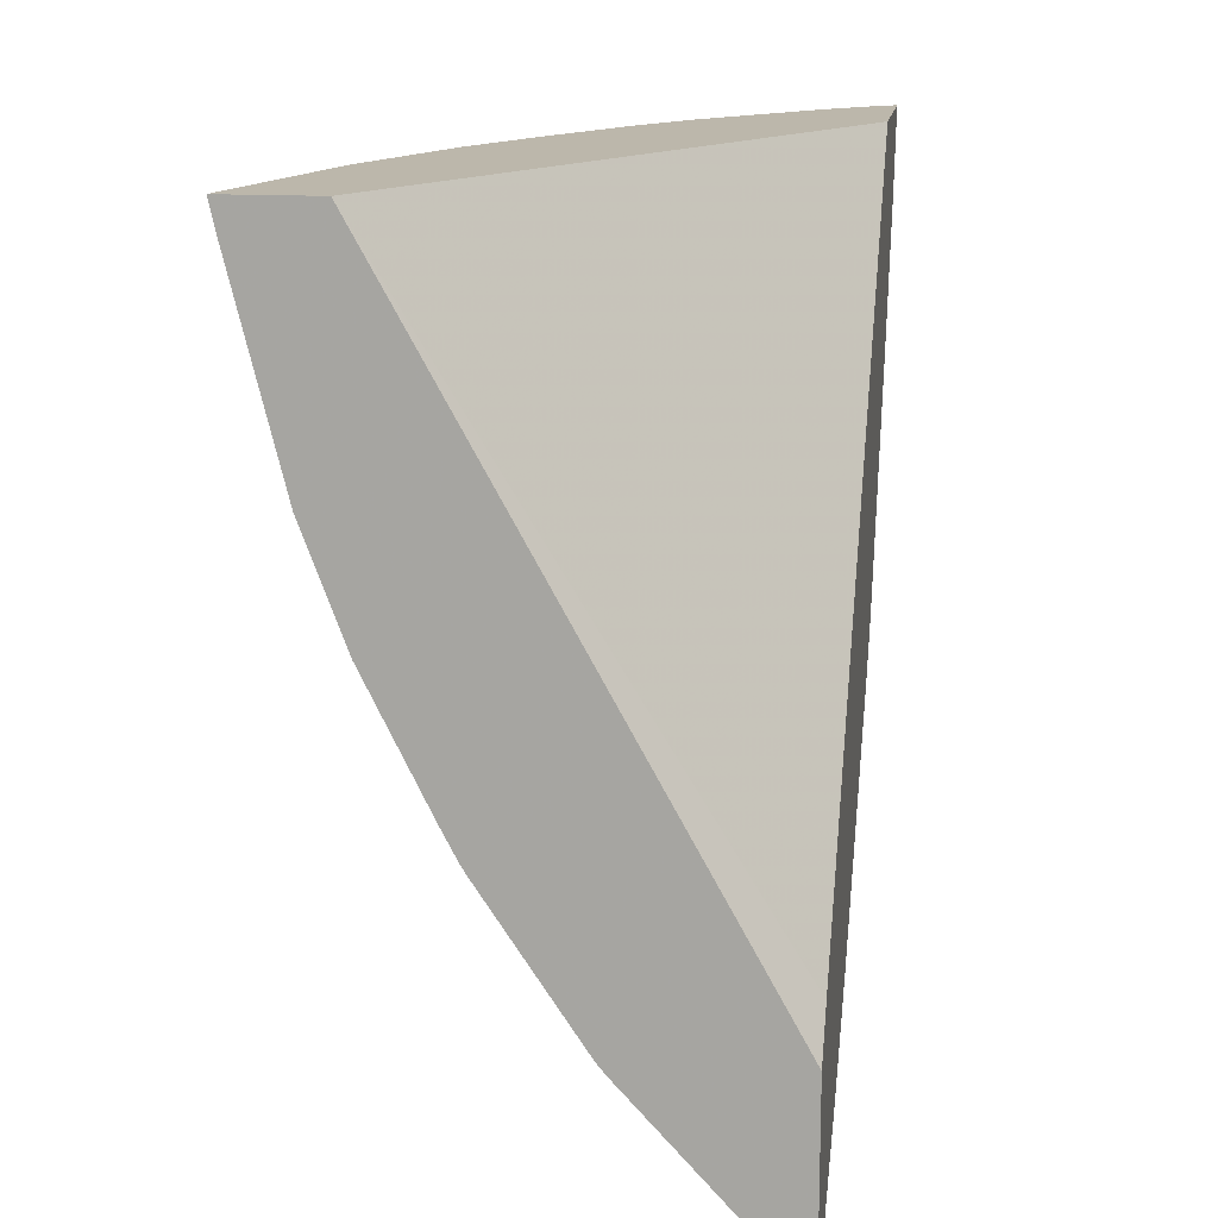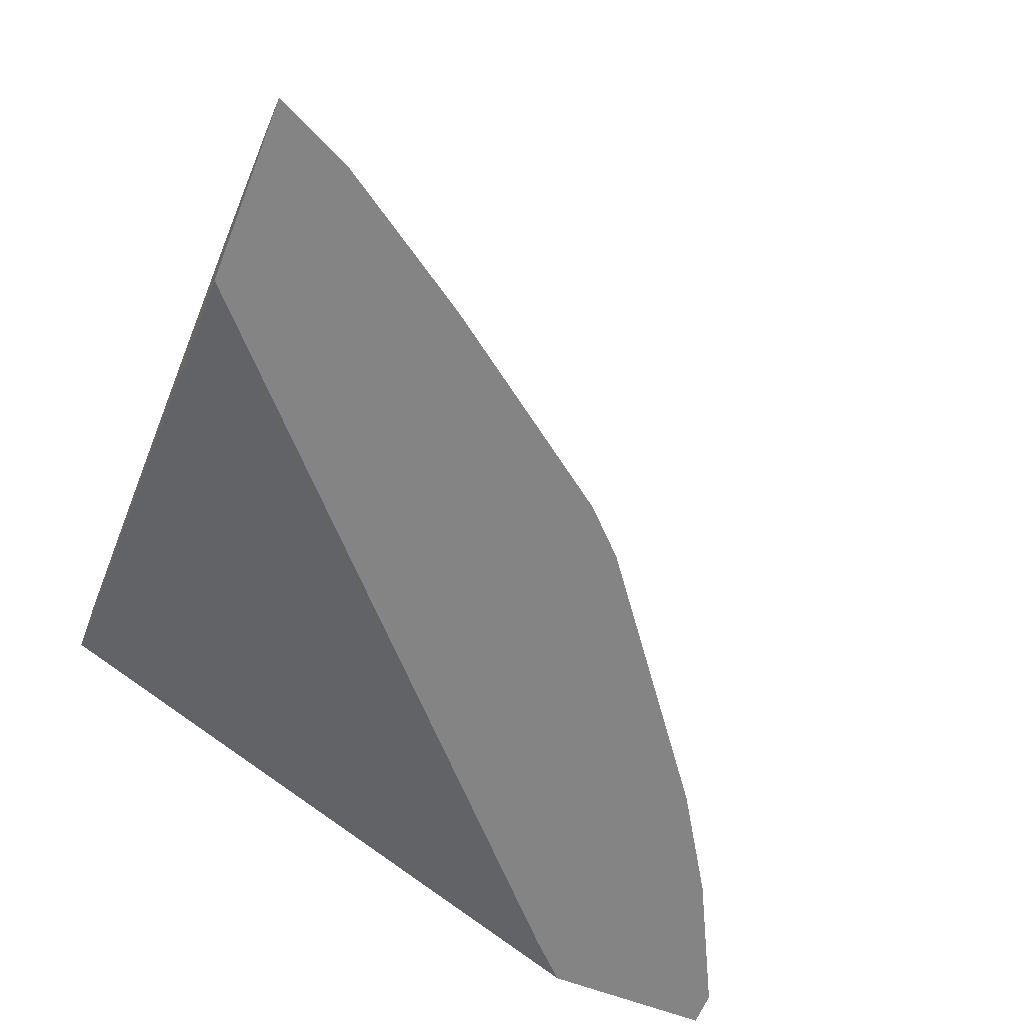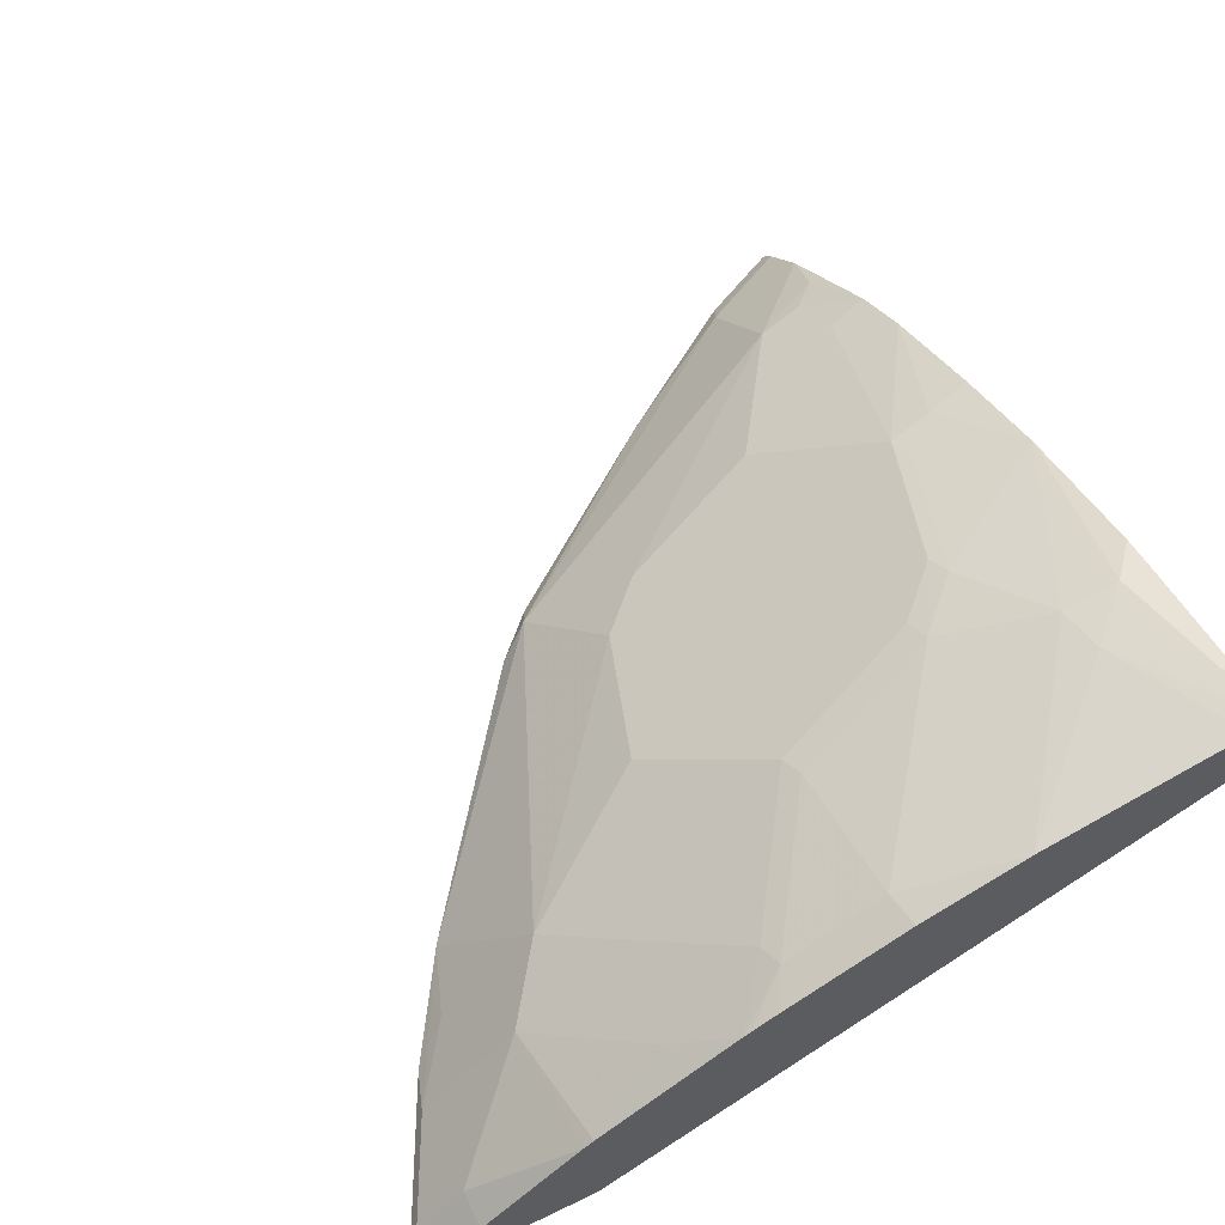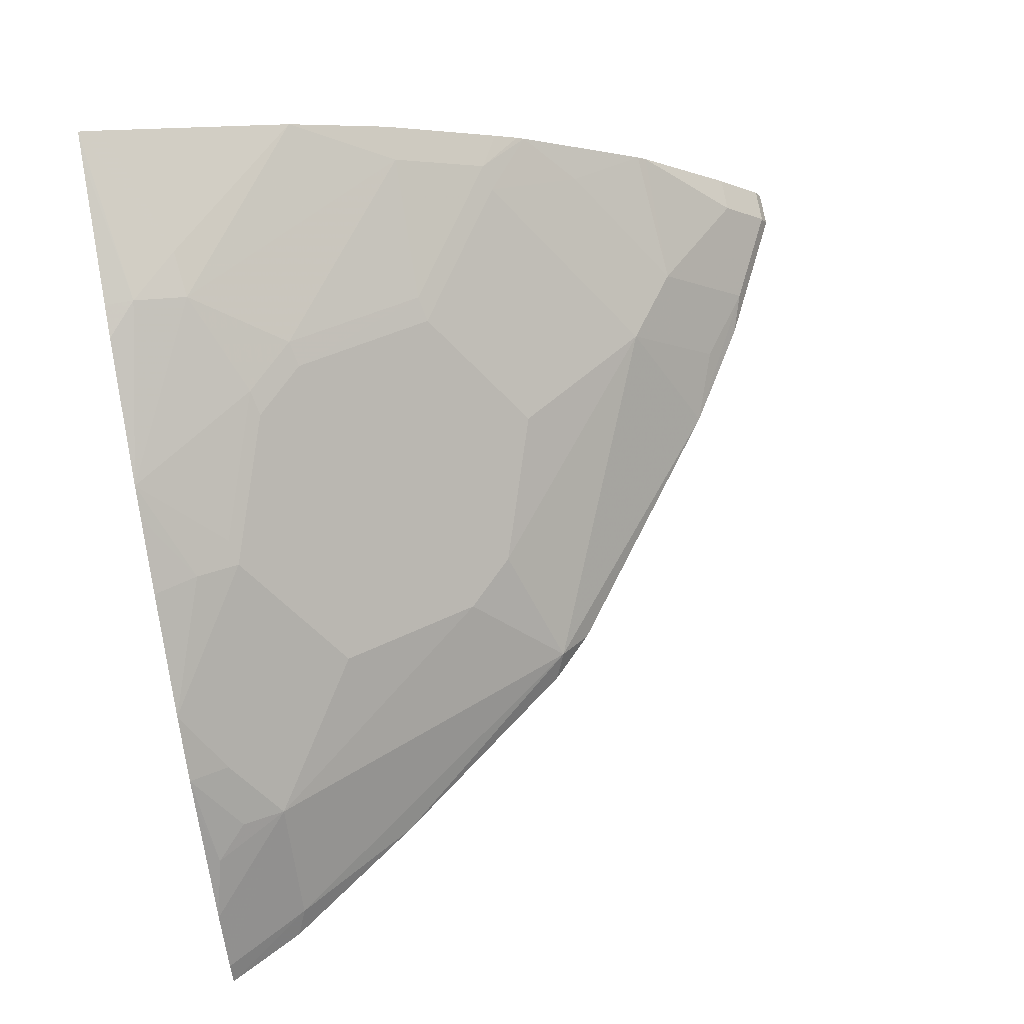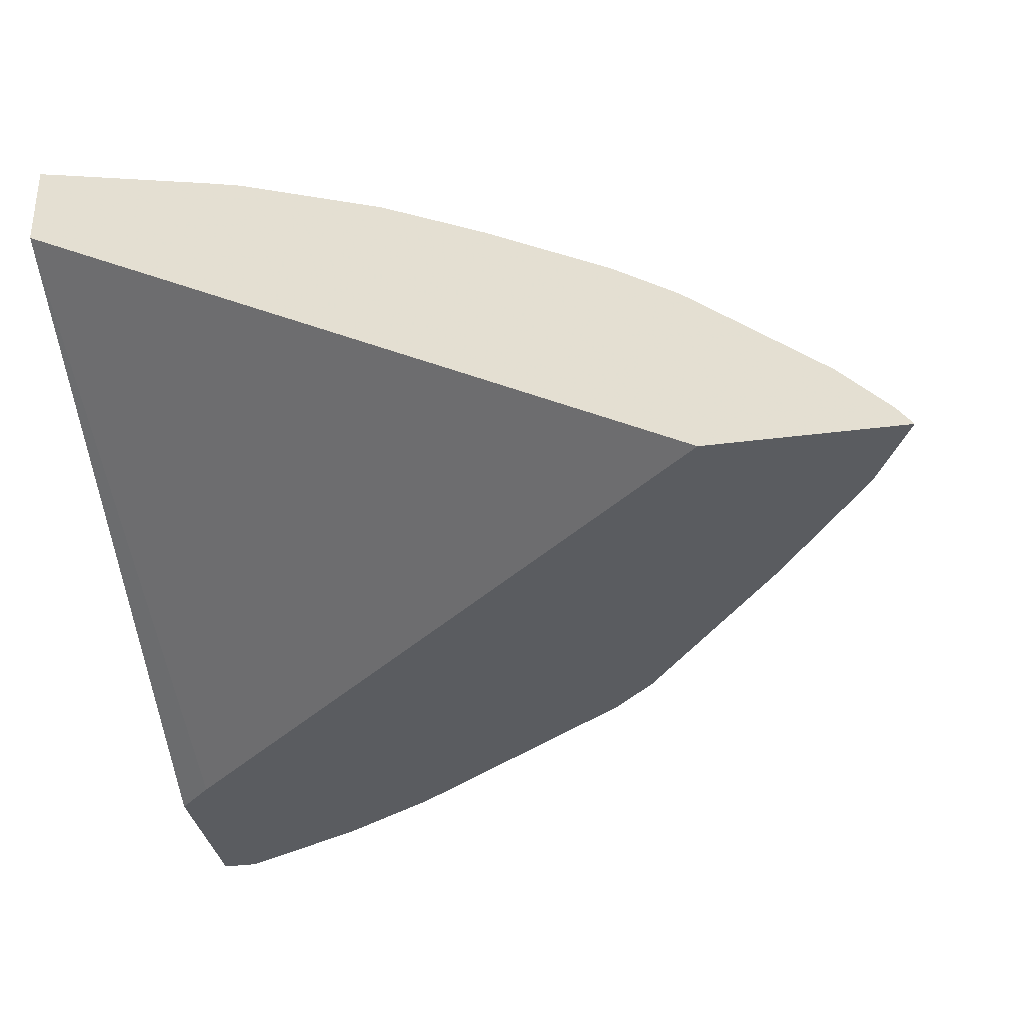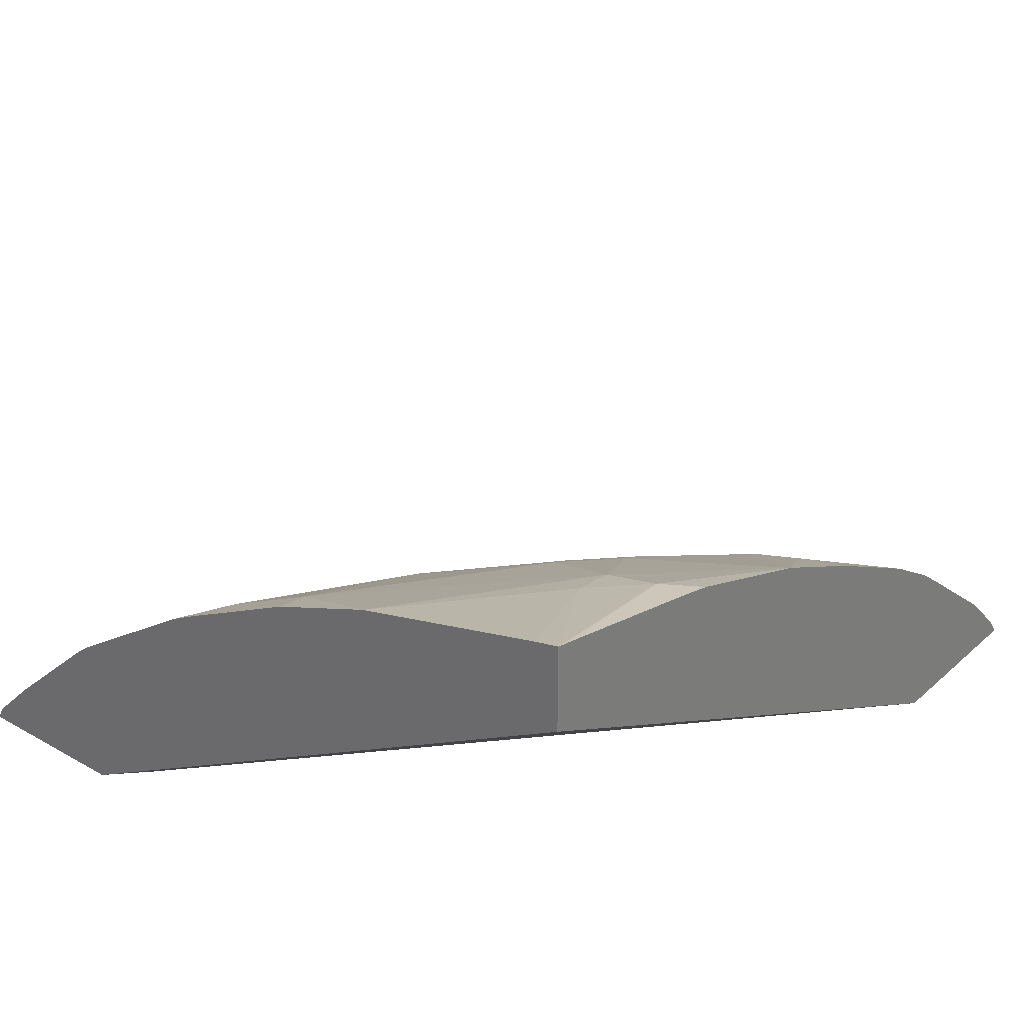
<metadata>
{"format":"obj","ext":"obj","renderer":"f3d","projection":"perspective","resolution":1024,"background":"white","views":[{"elev":14.5,"azim":-81.8,"up":"+Z"},{"elev":-61.3,"azim":68.5,"up":"+Y"},{"elev":62.0,"azim":-116.0,"up":"+Y"},{"elev":72.3,"azim":80.2,"up":"+Y"},{"elev":-33.6,"azim":10.2,"up":"+Y"},{"elev":30.7,"azim":-51.2,"up":"+Y"}]}
</metadata>
<code>
v 0.2526 0.4399 -0.6005
v 0.2526 0.4399 -0.5342
v 0.2526 0.443 -0.5989
v 0.2671 0.4399 -0.6005
v 0.2526 0.574 -0.2934
v 0.2677 0.4399 -0.5193
v 0.2526 0.4452 -0.5978
v 0.2671 0.4452 -0.5978
v 0.3213 0.4399 -0.5734
v 0.2526 0.6079 -0.2934
v 0.5126 0.4399 -0.2934
v 0.2526 0.4643 -0.5787
v 0.2671 0.4643 -0.5787
v 0.3053 0.4834 -0.5406
v 0.3053 0.4452 -0.5787
v 0.3625 0.4399 -0.5478
v 0.2526 0.6058 -0.3031
v 0.2623 0.6058 -0.2934
v 0.3244 0.5915 -0.3053
v 0.3053 0.5915 -0.3244
v 0.5868 0.4399 -0.2934
v 0.2526 0.5009 -0.5391
v 0.3339 0.4866 -0.5199
v 0.3339 0.4675 -0.539
v 0.2526 0.504 -0.5352
v 0.2671 0.5215 -0.5024
v 0.2767 0.5438 -0.4627
v 0.3339 0.4484 -0.5581
v 0.4674 0.4484 -0.4627
v 0.4589 0.4399 -0.4755
v 0.2526 0.5867 -0.3794
v 0.3244 0.5915 -0.2934
v 0.3244 0.5867 -0.3268
v 0.338 0.5881 -0.2934
v 0.3959 0.5676 -0.2934
v 0.5713 0.4399 -0.3249
v 0.5628 0.4484 -0.3292
v 0.581 0.4474 -0.2934
v 0.353 0.5247 -0.4436
v 0.3721 0.5056 -0.4627
v 0.4293 0.4866 -0.4436
v 0.2526 0.5402 -0.4812
v 0.2671 0.5485 -0.4603
v 0.3244 0.5485 -0.4222
v 0.3339 0.5438 -0.4245
v 0.4484 0.4866 -0.4245
v 0.5247 0.4866 -0.3292
v 0.5337 0.4399 -0.3806
v 0.476 0.4399 -0.4584
v 0.2671 0.5676 -0.4222
v 0.2526 0.5713 -0.4204
v 0.3435 0.5676 -0.3649
v 0.3625 0.5676 -0.3458
v 0.4083 0.5619 -0.2934
v 0.4325 0.547 -0.3117
v 0.4293 0.5438 -0.3292
v 0.4197 0.5485 -0.3268
v 0.5619 0.4665 -0.2934
v 0.353 0.5438 -0.4055
v 0.3721 0.5629 -0.3482
v 0.2526 0.5421 -0.478
v 0.2526 0.5473 -0.4681
v 0.2526 0.5522 -0.4585
v 0.353 0.5629 -0.3673
v 0.4674 0.5056 -0.3673
v 0.5056 0.5056 -0.3101
v 0.5093 0.5082 -0.2934
v 0.5279 0.4897 -0.3117
v 0.5406 0.4834 -0.2989
v 0.4375 0.5482 -0.2934
v 0.4846 0.5237 -0.2934
v 0.5178 0.5015 -0.2934
f 29 49 30
f 31 50 51
f 31 33 50
f 33 52 50
f 33 35 53
f 33 53 52
f 35 57 53
f 35 55 56
f 35 56 57
f 36 48 37
f 37 47 38
f 29 48 49
f 38 47 58
f 39 45 59
f 35 54 55
f 29 37 48
f 23 41 29
f 29 46 47
f 20 33 31
f 39 59 40
f 21 36 37
f 21 37 38
f 23 27 39
f 23 39 40
f 29 47 37
f 23 40 41
f 26 42 27
f 27 42 43
f 27 43 44
f 27 44 45
f 27 45 39
f 29 41 46
f 25 42 26
f 40 59 41
f 52 60 64
f 41 59 60
f 47 56 66
f 52 53 60
f 53 57 60
f 54 70 55
f 55 70 71
f 55 71 56
f 47 65 56
f 56 60 57
f 58 69 72
f 59 64 60
f 66 71 67
f 67 72 69
f 67 69 68
f 19 35 33
f 56 71 66
f 41 60 46
f 47 69 58
f 47 67 68
f 42 61 43
f 43 50 44
f 43 61 62
f 43 62 63
f 43 63 51
f 43 51 50
f 47 68 69
f 44 52 64
f 44 50 52
f 45 64 59
f 46 65 47
f 46 60 56
f 46 56 65
f 47 66 67
f 44 64 45
f 19 34 35
f 8 15 9
f 19 33 20
f 5 21 38
f 5 11 21
f 5 6 11
f 4 8 9
f 3 8 4
f 3 7 8
f 2 6 5
f 1 6 2
f 1 11 6
f 1 21 11
f 1 36 21
f 1 48 36
f 1 49 48
f 1 30 49
f 1 16 30
f 1 9 16
f 1 4 9
f 1 2 5
f 1 5 10
f 1 10 17
f 1 17 31
f 1 31 51
f 1 51 63
f 5 38 58
f 1 63 62
f 1 61 42
f 1 42 25
f 1 25 22
f 1 12 7
f 1 7 3
f 1 3 4
f 1 62 61
f 5 58 72
f 1 22 12
f 5 67 71
f 14 23 24
f 14 24 15
f 14 22 25
f 14 25 26
f 14 26 27
f 14 27 23
f 13 22 14
f 15 24 28
f 16 24 23
f 16 23 29
f 16 29 30
f 17 20 31
f 18 32 19
f 5 72 67
f 16 28 24
f 12 22 13
f 15 28 16
f 10 19 20
f 5 71 70
f 10 20 17
f 5 70 54
f 5 54 35
f 5 35 34
f 5 32 18
f 5 18 10
f 5 34 32
f 7 13 8
f 8 13 14
f 8 14 15
f 10 18 19
f 19 32 34
f 7 12 13
f 9 15 16

</code>
